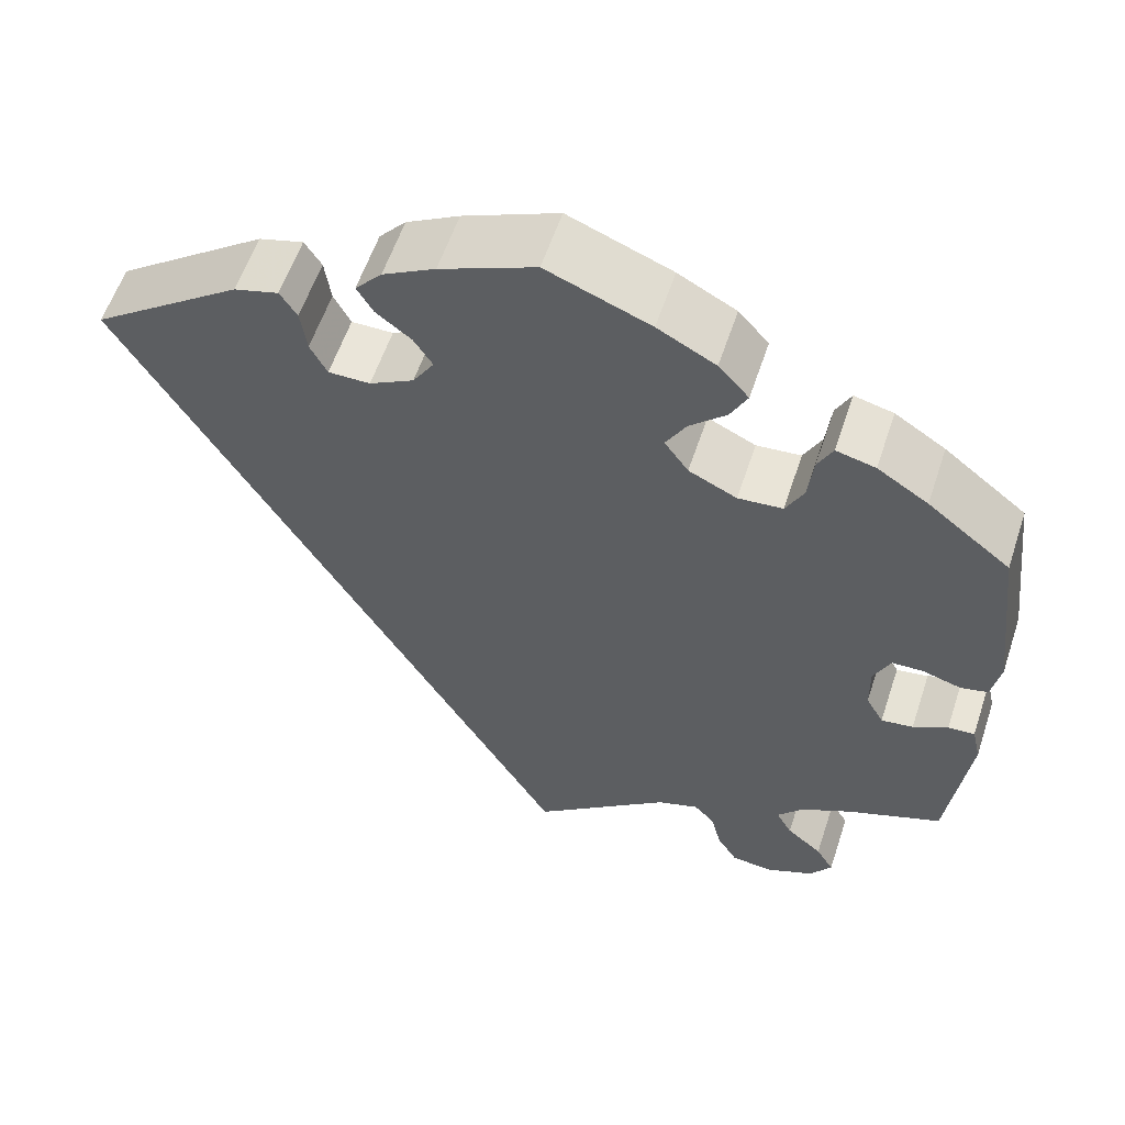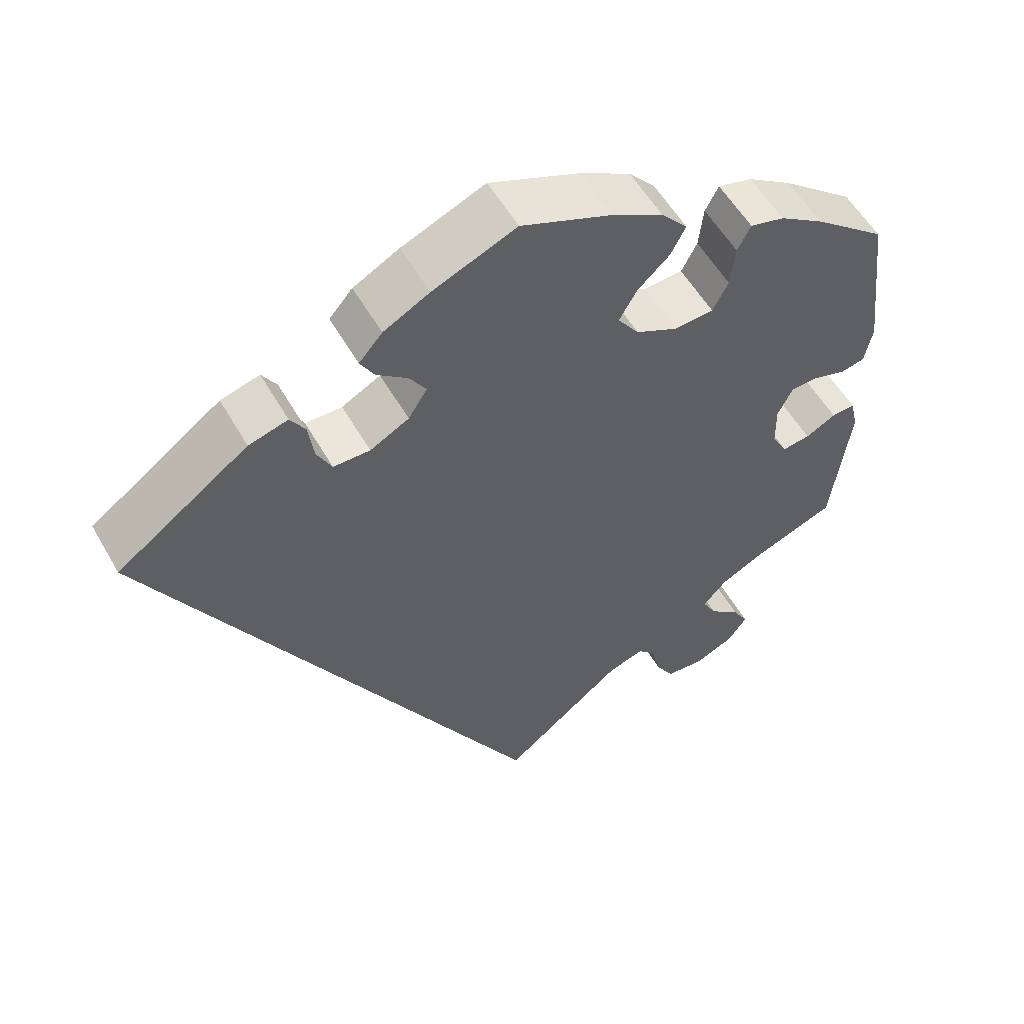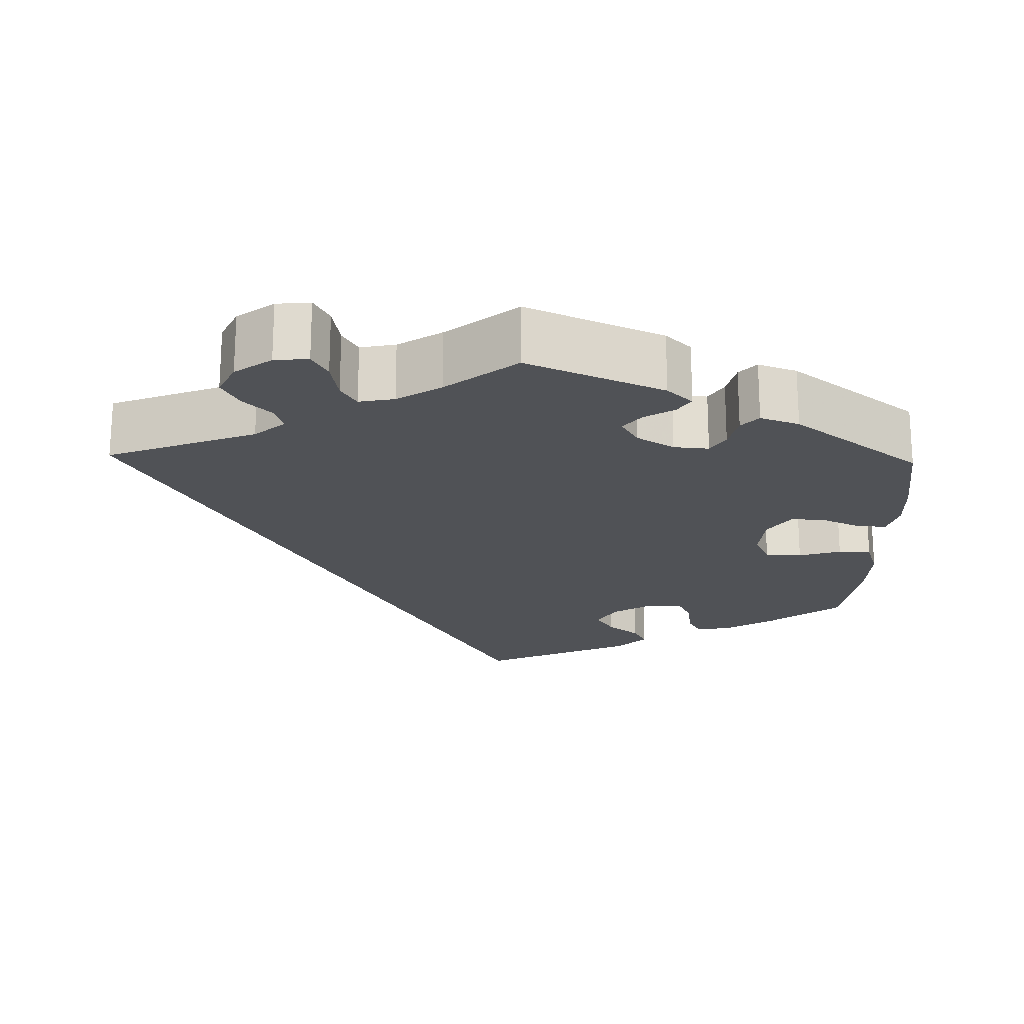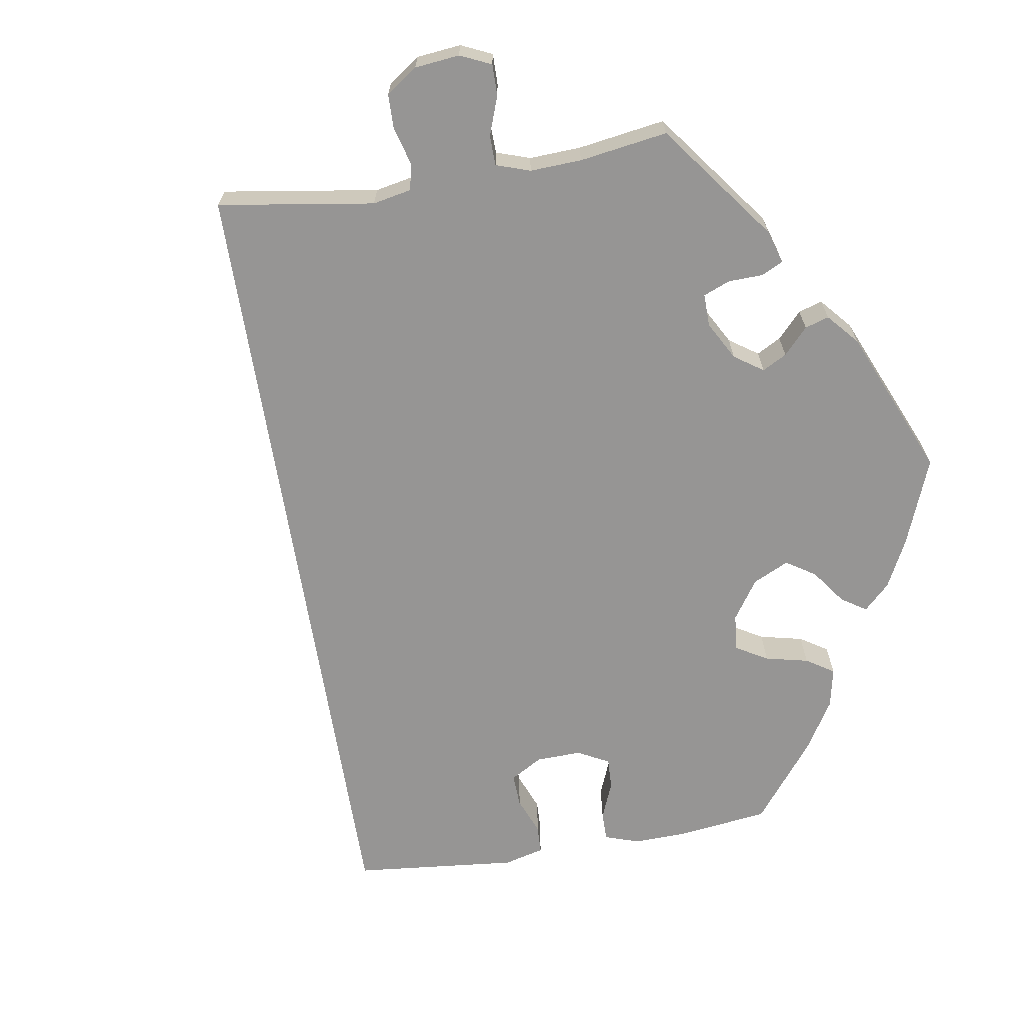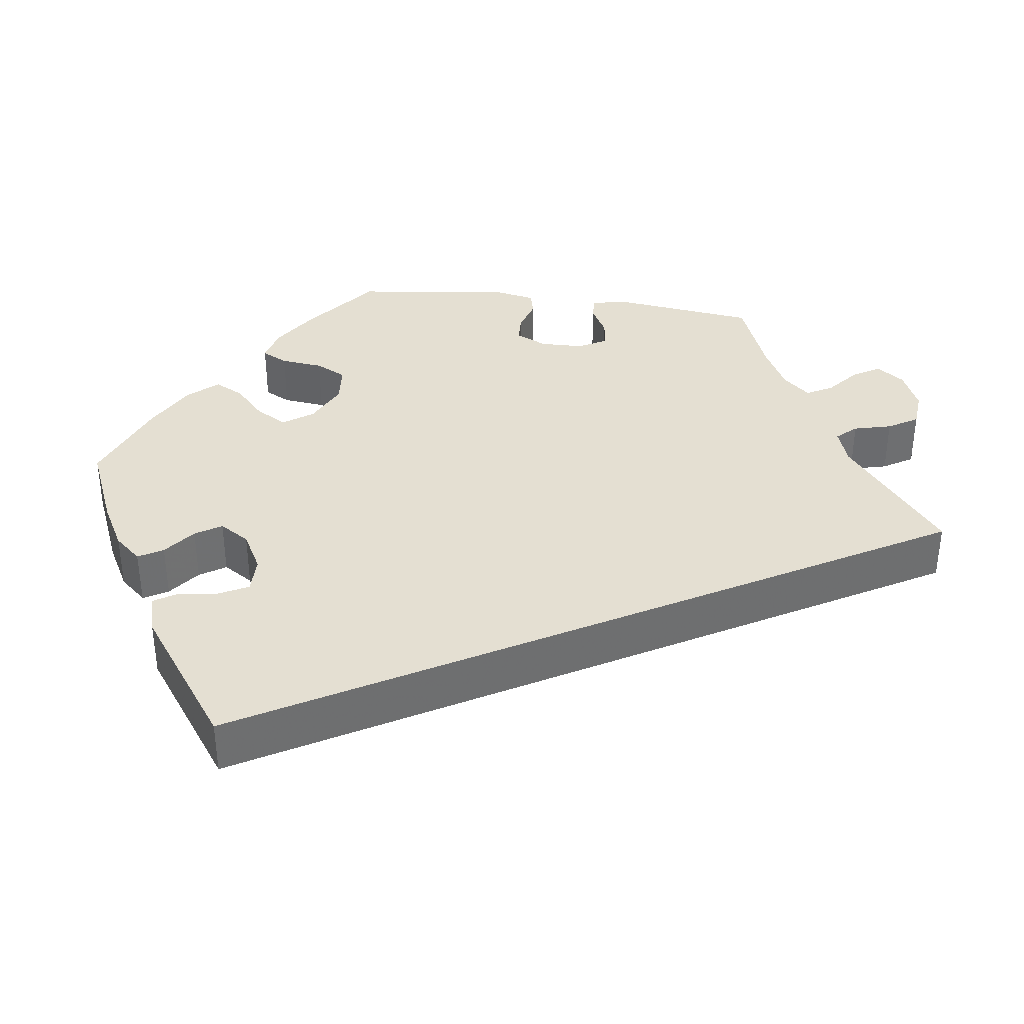
<metadata>
{"format":"obj","ext":"obj","renderer":"f3d","projection":"perspective","resolution":1024,"background":"white","views":[{"elev":58.0,"azim":-161.7,"up":"+Z"},{"elev":55.2,"azim":150.7,"up":"+Z"},{"elev":-20.7,"azim":-121.6,"up":"+Y"},{"elev":-67.6,"azim":-140.7,"up":"+Y"},{"elev":37.0,"azim":97.6,"up":"+Y"}]}
</metadata>
<code>
v 0.106 0.07 0.533
v 0.165 0.07 0.501
v 0.195 0.07 0.467
v 0.177 0.07 0.436
v 0.137 0.07 0.405
v 0.116 0.07 0.372
v 0.14 0.07 0.334
v 0.19 0.07 0.307
v 0.237 0.07 0.307
v 0.256 0.07 0.344
v 0.263 0.07 0.394
v 0.282 0.07 0.424
v 0.332 0.07 0.41
v 0.501 0.07 0.289
v 0.001 0.07 -0.579
v -0.155 0.07 -0.454
v -0.202 0.07 -0.438
v -0.225 0.07 -0.463
v -0.237 0.07 -0.511
v -0.26 0.07 -0.549
v -0.308 0.07 -0.553
v -0.36 0.07 -0.53
v -0.385 0.07 -0.495
v -0.365 0.07 -0.461
v -0.325 0.07 -0.427
v -0.307 0.07 -0.394
v -0.337 0.07 -0.36
v -0.395 0.07 -0.33
v -0.5 0.07 -0.289
v -0.523 0.07 -0.104
v -0.513 0.07 -0.061
v -0.483 0.07 -0.063
v -0.444 0.07 -0.084
v -0.408 0.07 -0.089
v -0.388 0.07 -0.053
v -0.387 0.07 0.002
v -0.406 0.07 0.042
v -0.441 0.07 0.043
v -0.484 0.07 0.03
v -0.515 0.07 0.037
v -0.525 0.07 0.088
v -0.501 0.07 0.288
v -0.408 0.07 0.362
v -0.351 0.07 0.399
v -0.307 0.07 0.41
v -0.29 0.07 0.377
v -0.284 0.07 0.323
v -0.264 0.07 0.284
v -0.214 0.07 0.28
v -0.16 0.07 0.306
v -0.133 0.07 0.344
v -0.156 0.07 0.384
v -0.197 0.07 0.422
v -0.216 0.07 0.459
v -0.182 0.07 0.497
v -0.117 0.07 0.532
v -0.001 0.07 0.578
v 0.106 0 0.533
v 0.165 0 0.501
v 0.195 0 0.467
v 0.177 0 0.436
v 0.137 0 0.405
v 0.116 0 0.372
v 0.14 0 0.334
v 0.19 0 0.307
v 0.237 0 0.307
v 0.256 0 0.344
v 0.263 0 0.394
v 0.282 0 0.424
v 0.332 0 0.41
v 0.501 0 0.289
v 0.001 0 -0.579
v -0.155 0 -0.454
v -0.202 0 -0.438
v -0.225 0 -0.463
v -0.237 0 -0.511
v -0.26 0 -0.549
v -0.308 0 -0.553
v -0.36 0 -0.53
v -0.385 0 -0.495
v -0.365 0 -0.461
v -0.325 0 -0.427
v -0.307 0 -0.394
v -0.337 0 -0.36
v -0.395 0 -0.33
v -0.5 0 -0.289
v -0.523 0 -0.104
v -0.513 0 -0.061
v -0.483 0 -0.063
v -0.444 0 -0.084
v -0.408 0 -0.089
v -0.388 0 -0.053
v -0.387 0 0.002
v -0.406 0 0.042
v -0.441 0 0.043
v -0.484 0 0.03
v -0.515 0 0.037
v -0.525 0 0.088
v -0.501 0 0.288
v -0.408 0 0.362
v -0.351 0 0.399
v -0.307 0 0.41
v -0.29 0 0.377
v -0.284 0 0.323
v -0.264 0 0.284
v -0.214 0 0.28
v -0.16 0 0.306
v -0.133 0 0.344
v -0.156 0 0.384
v -0.197 0 0.422
v -0.216 0 0.459
v -0.182 0 0.497
v -0.117 0 0.532
v -0.001 0 0.578
f 52 53 54 55
f 51 52 55 56
f 44 45 46 47
f 44 47 48
f 43 44 48
f 42 43 48
f 41 42 48 49
f 38 39 40 41
f 37 38 41 49
f 30 31 32 33
f 28 29 30 33
f 27 28 33 34
f 26 27 34 35
f 22 23 24 25
f 22 25 26
f 21 22 26
f 18 19 20 21
f 17 18 21 26
f 16 17 26 35
f 10 11 12 13
f 9 10 13 14
f 8 9 14 15
f 2 3 4 5
f 2 5 6
f 1 2 6
f 51 56 57 1
f 36 37 49 50
f 16 35 36 50
f 7 8 15 16
f 6 7 16 50
f 1 6 50 51
f 112 111 110 109
f 113 112 109 108
f 104 103 102 101
f 105 104 101
f 105 101 100
f 105 100 99
f 106 105 99 98
f 98 97 96 95
f 106 98 95 94
f 90 89 88 87
f 90 87 86 85
f 91 90 85 84
f 92 91 84 83
f 82 81 80 79
f 83 82 79
f 83 79 78
f 78 77 76 75
f 83 78 75 74
f 92 83 74 73
f 70 69 68 67
f 71 70 67 66
f 72 71 66 65
f 62 61 60 59
f 63 62 59
f 63 59 58
f 58 114 113 108
f 107 106 94 93
f 107 93 92 73
f 73 72 65 64
f 107 73 64 63
f 108 107 63 58
f 1 58 59 2
f 2 59 60 3
f 3 60 61 4
f 4 61 62 5
f 5 62 63 6
f 6 63 64 7
f 7 64 65 8
f 8 65 66 9
f 9 66 67 10
f 10 67 68 11
f 11 68 69 12
f 12 69 70 13
f 13 70 71 14
f 14 71 72 15
f 15 72 73 16
f 16 73 74 17
f 17 74 75 18
f 18 75 76 19
f 19 76 77 20
f 20 77 78 21
f 21 78 79 22
f 22 79 80 23
f 23 80 81 24
f 24 81 82 25
f 25 82 83 26
f 26 83 84 27
f 27 84 85 28
f 28 85 86 29
f 29 86 87 30
f 30 87 88 31
f 31 88 89 32
f 32 89 90 33
f 33 90 91 34
f 34 91 92 35
f 35 92 93 36
f 36 93 94 37
f 37 94 95 38
f 38 95 96 39
f 39 96 97 40
f 40 97 98 41
f 41 98 99 42
f 42 99 100 43
f 43 100 101 44
f 44 101 102 45
f 45 102 103 46
f 46 103 104 47
f 47 104 105 48
f 48 105 106 49
f 49 106 107 50
f 50 107 108 51
f 51 108 109 52
f 52 109 110 53
f 53 110 111 54
f 54 111 112 55
f 55 112 113 56
f 56 113 114 57
f 57 114 58 1

</code>
